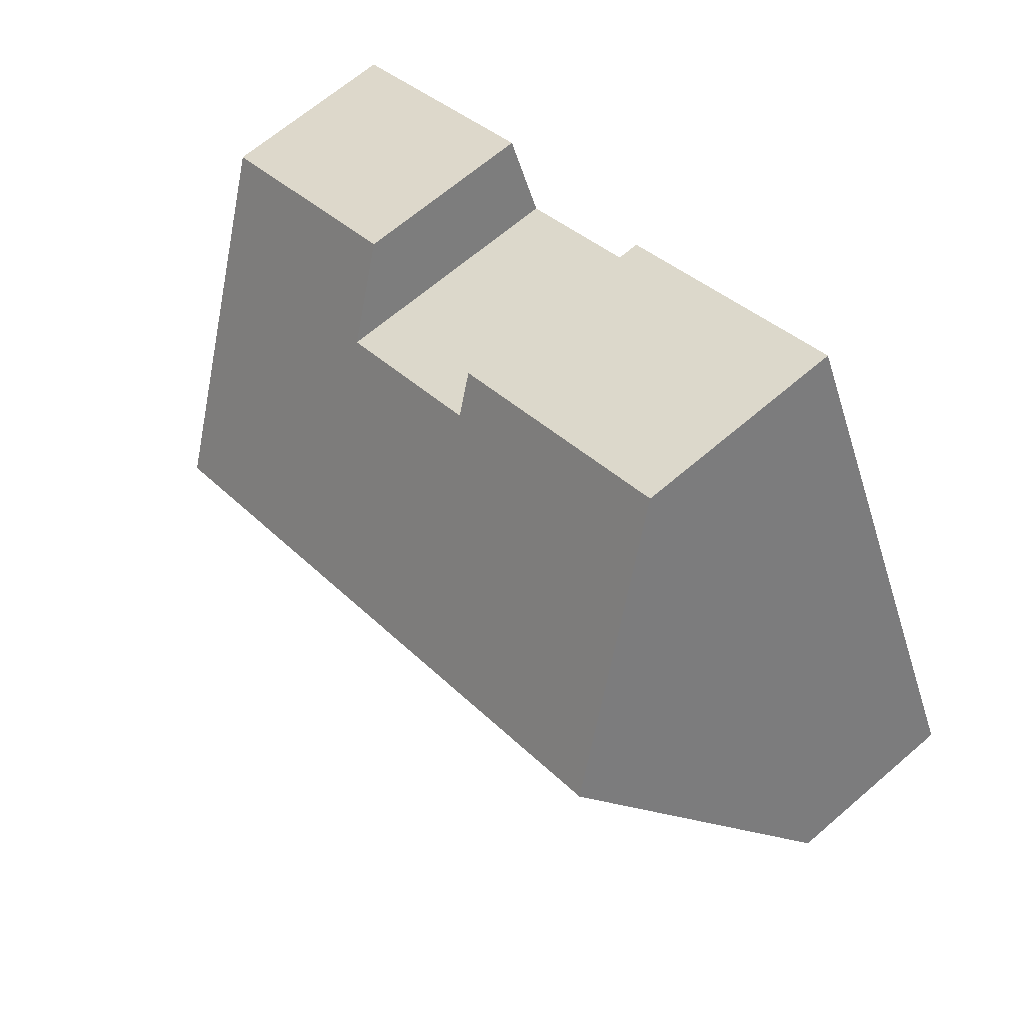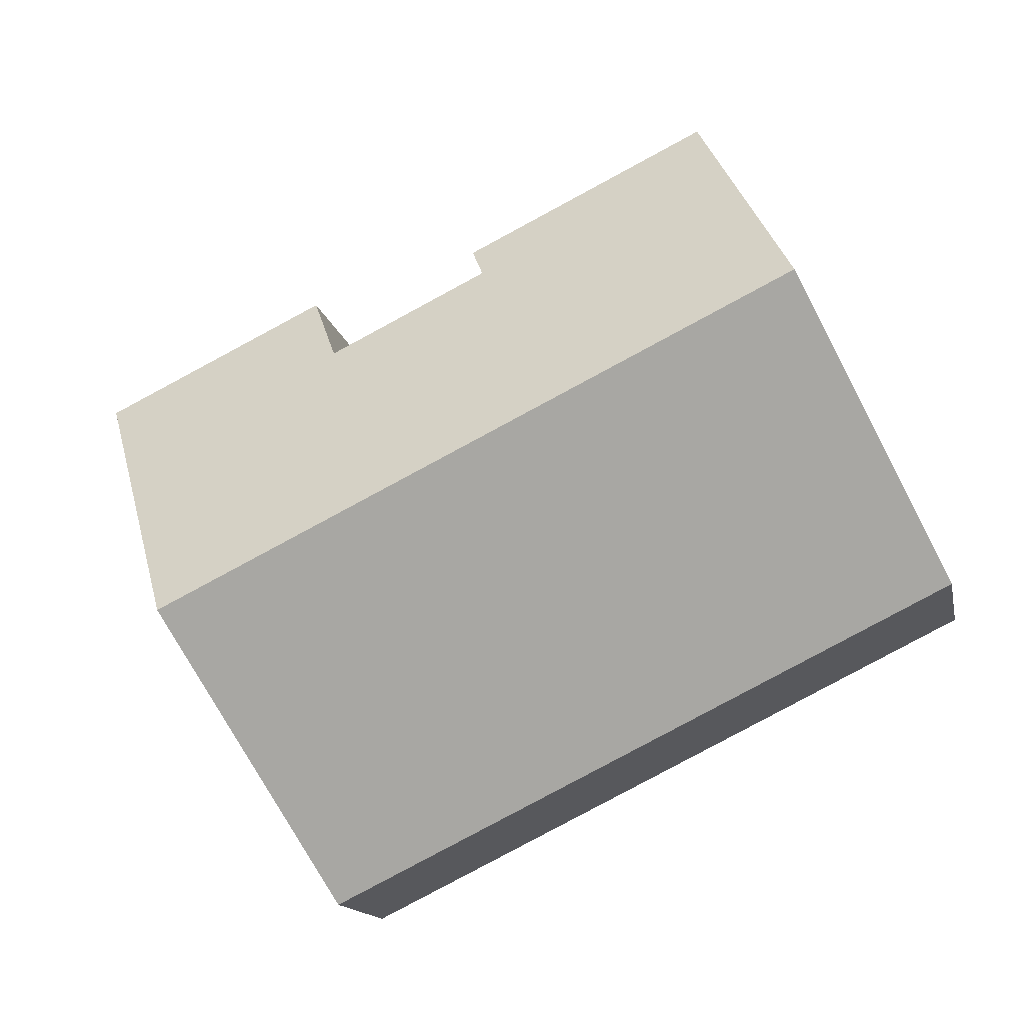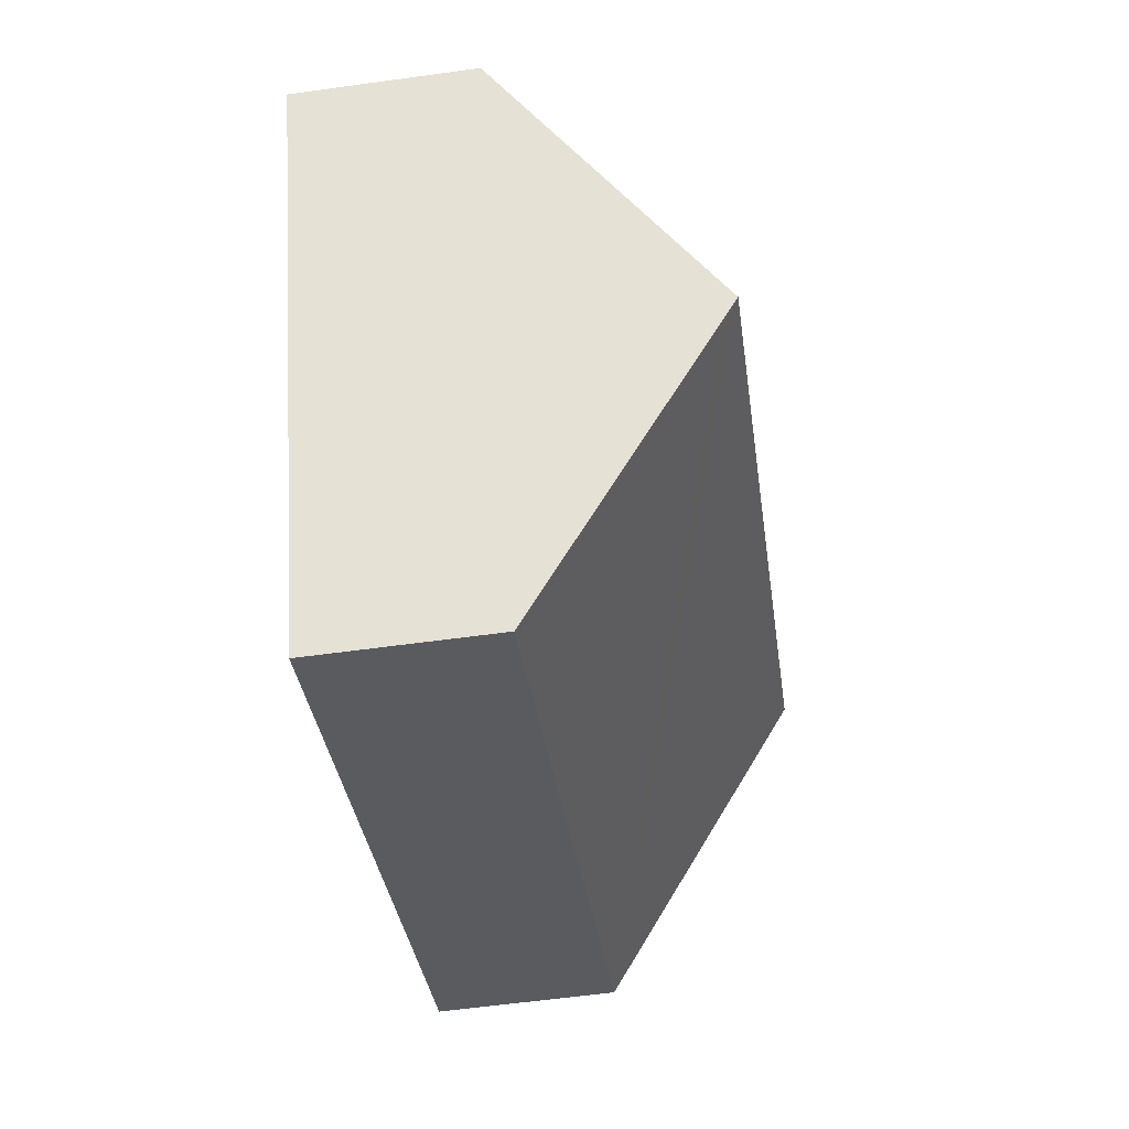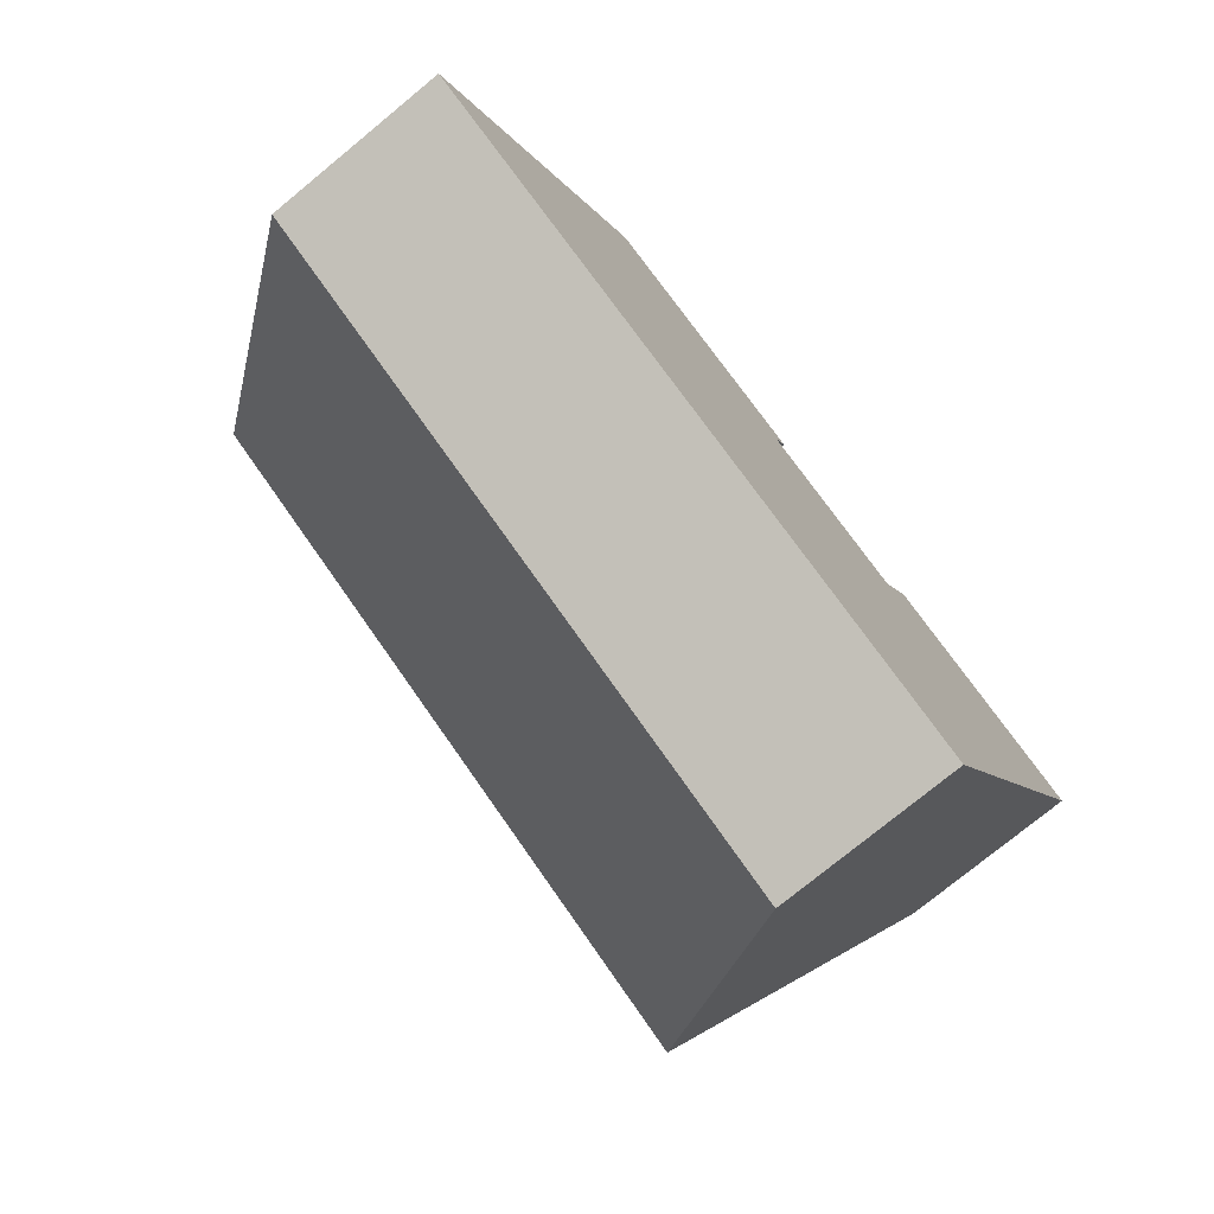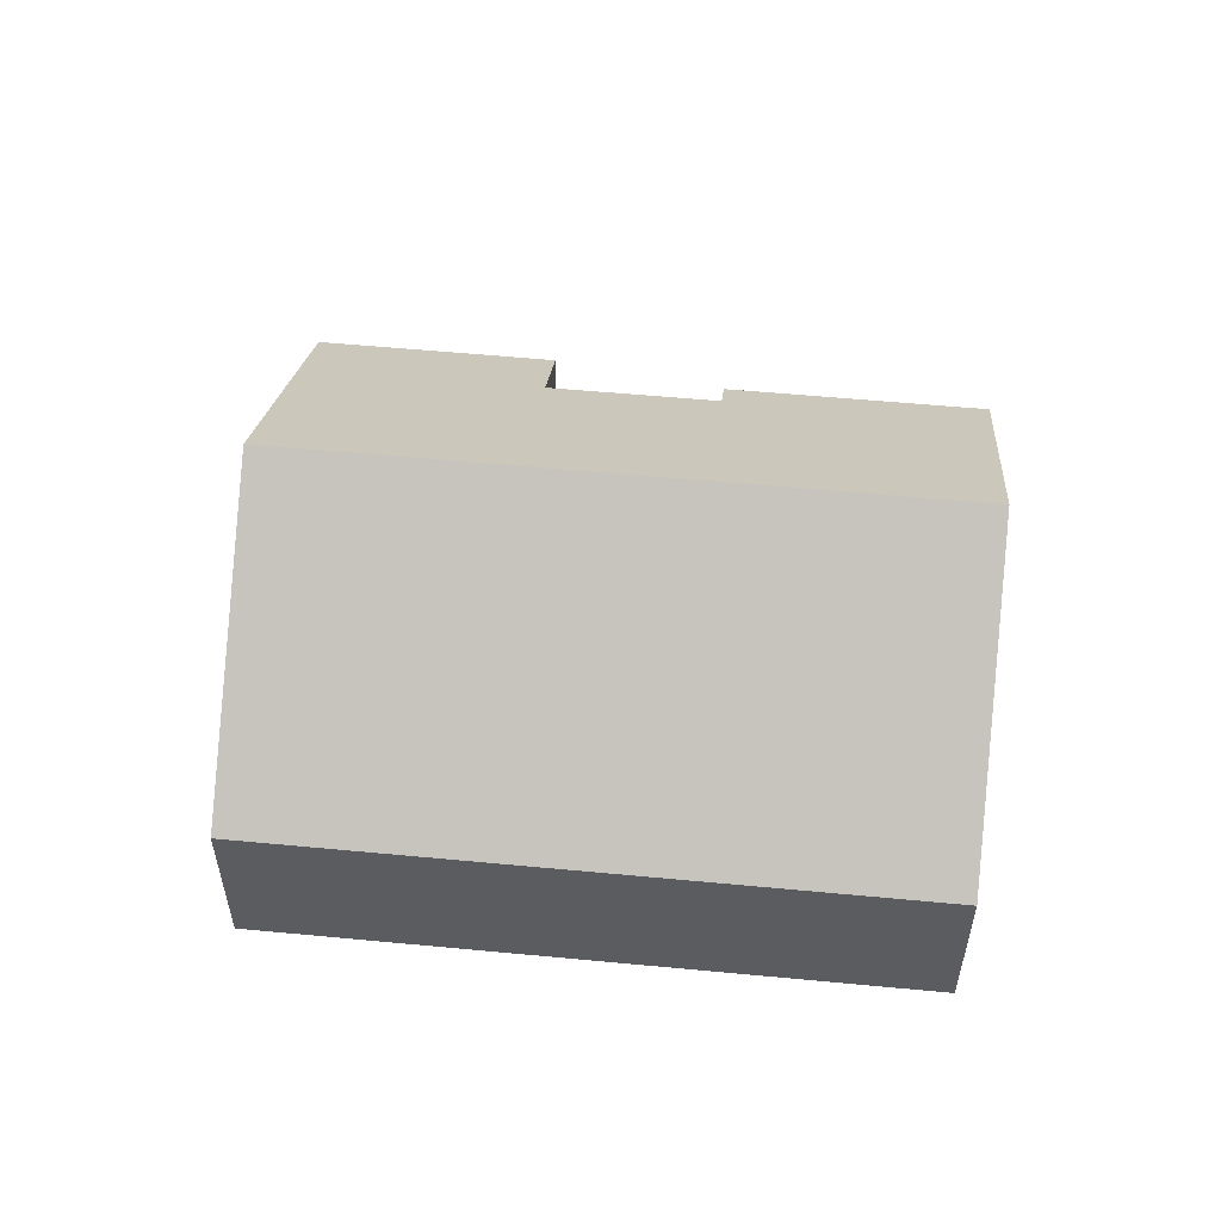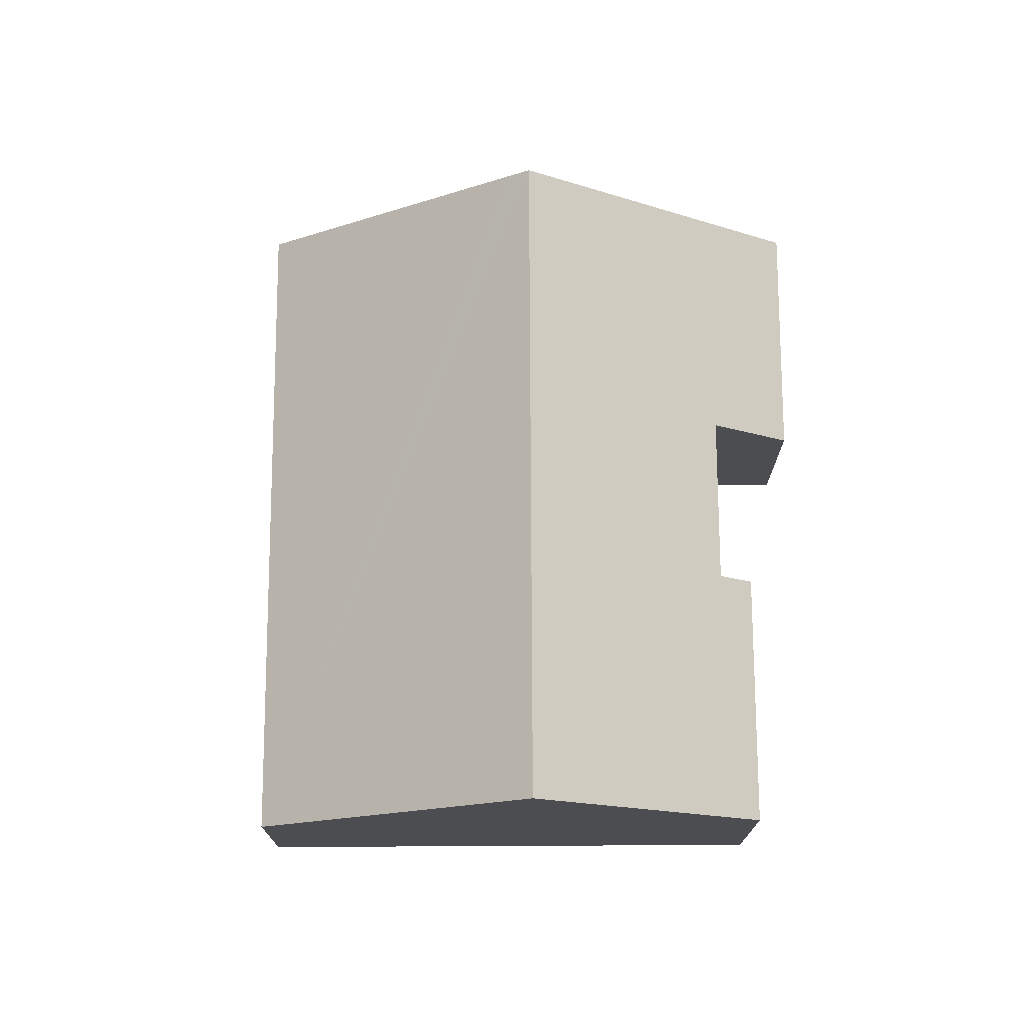
<metadata>
{"format":"obj","ext":"obj","renderer":"f3d","projection":"perspective","resolution":1024,"background":"white","views":[{"elev":65.8,"azim":-130.9,"up":"+Z"},{"elev":-14.5,"azim":-168.6,"up":"+Z"},{"elev":-59.1,"azim":98.1,"up":"+Z"},{"elev":-76.0,"azim":-50.6,"up":"+Z"},{"elev":55.4,"azim":-148.3,"up":"+Y"},{"elev":73.8,"azim":-64.2,"up":"+Y"}]}
</metadata>
<code>
v  17.89 3.568 4.654
v  12.61 4.747 5.305
v  13.37 3.576 6.848
v  9.717 4.244 7.539
v  2.644 7.661 5.403
v  4.854 4.239 9.919
v  9.405 4.741 6.879
v  15.26 7.661 -0.75
v  17.82 3.677 4.51
v  0 3.566 2.184e-16
v  15.04 7.321 -1.2
v  12.62 3.566 -6.157
v  2.207 6.984 4.51
v  9.717 -4.616e-16 7.539
v  4.854 -6.074e-16 9.919
v  12.61 -3.248e-16 5.305
v  9.405 -4.212e-16 6.879
v  13.37 -4.193e-16 6.848
v  17.89 -2.85e-16 4.654
v  17.82 -2.762e-16 4.51
v  15.26 4.592e-17 -0.75
v  15.04 7.348e-17 -1.2
v  12.62 3.77e-16 -6.157
v  0 0 0
v  2.207 -2.762e-16 4.51
v  2.644 -3.308e-16 5.403
g defaultobject
f 1 2 3
f 4 5 6
f 5 4 7
f 5 7 2
f 5 2 8
f 8 2 1
f 8 1 9
f 10 11 12
f 11 10 8
f 8 10 5
f 5 10 13
f 6 14 4
f 14 6 15
f 7 16 2
f 16 7 17
f 18 1 3
f 1 18 19
f 4 17 7
f 17 4 14
f 19 9 1
f 9 19 8
f 8 19 20
f 8 20 21
f 8 21 11
f 11 21 12
f 12 21 22
f 12 22 23
f 16 3 2
f 3 16 18
f 24 13 10
f 13 24 25
f 13 25 5
f 5 25 6
f 6 25 26
f 6 26 15
f 23 10 12
f 10 23 24
f 15 17 14
f 18 20 19
f 20 18 21
f 21 18 22
f 22 18 23
f 23 18 16
f 23 16 24
f 24 16 17
f 24 17 15
f 24 15 26
f 24 26 25

</code>
